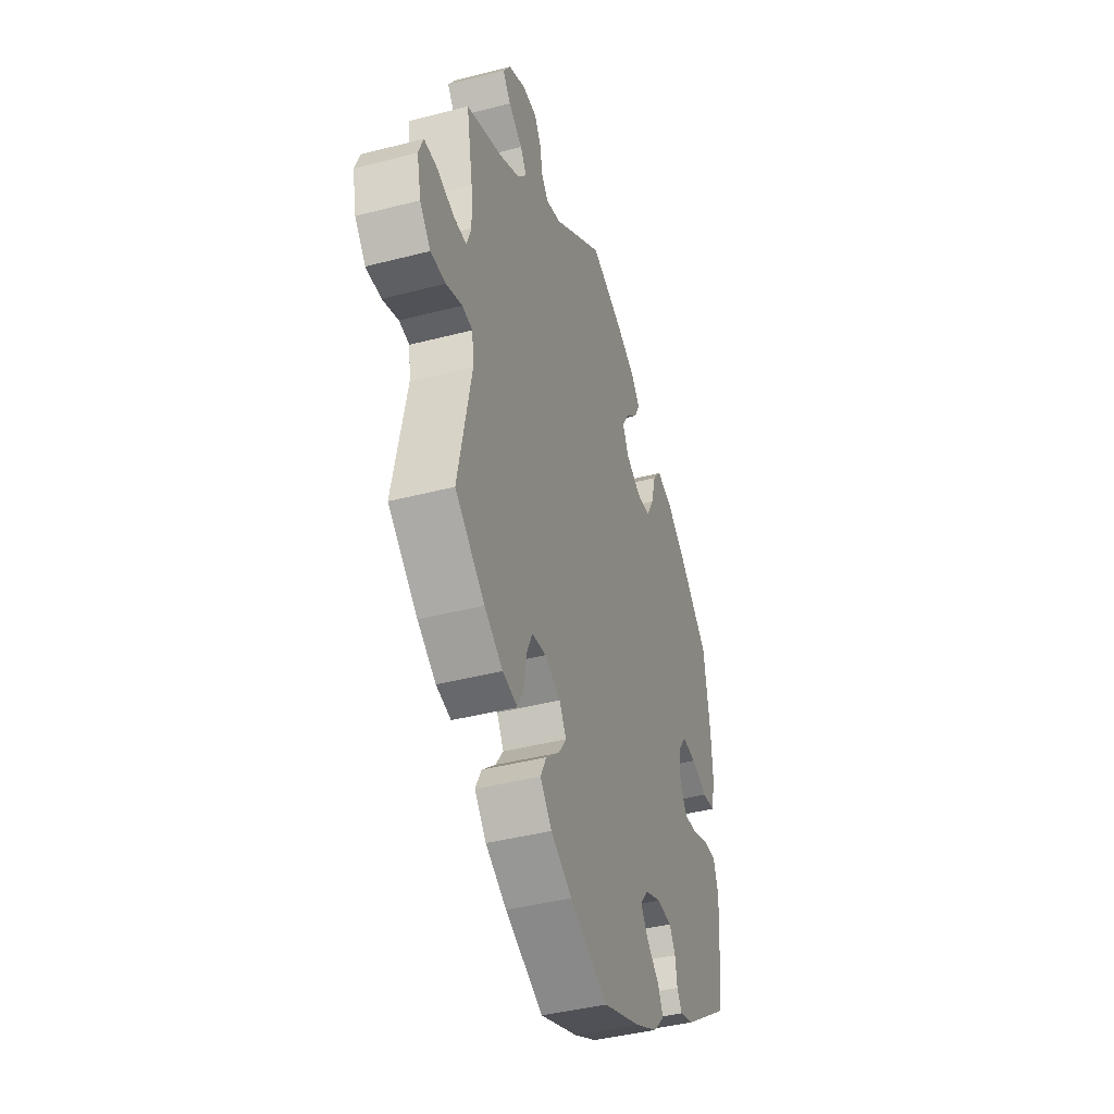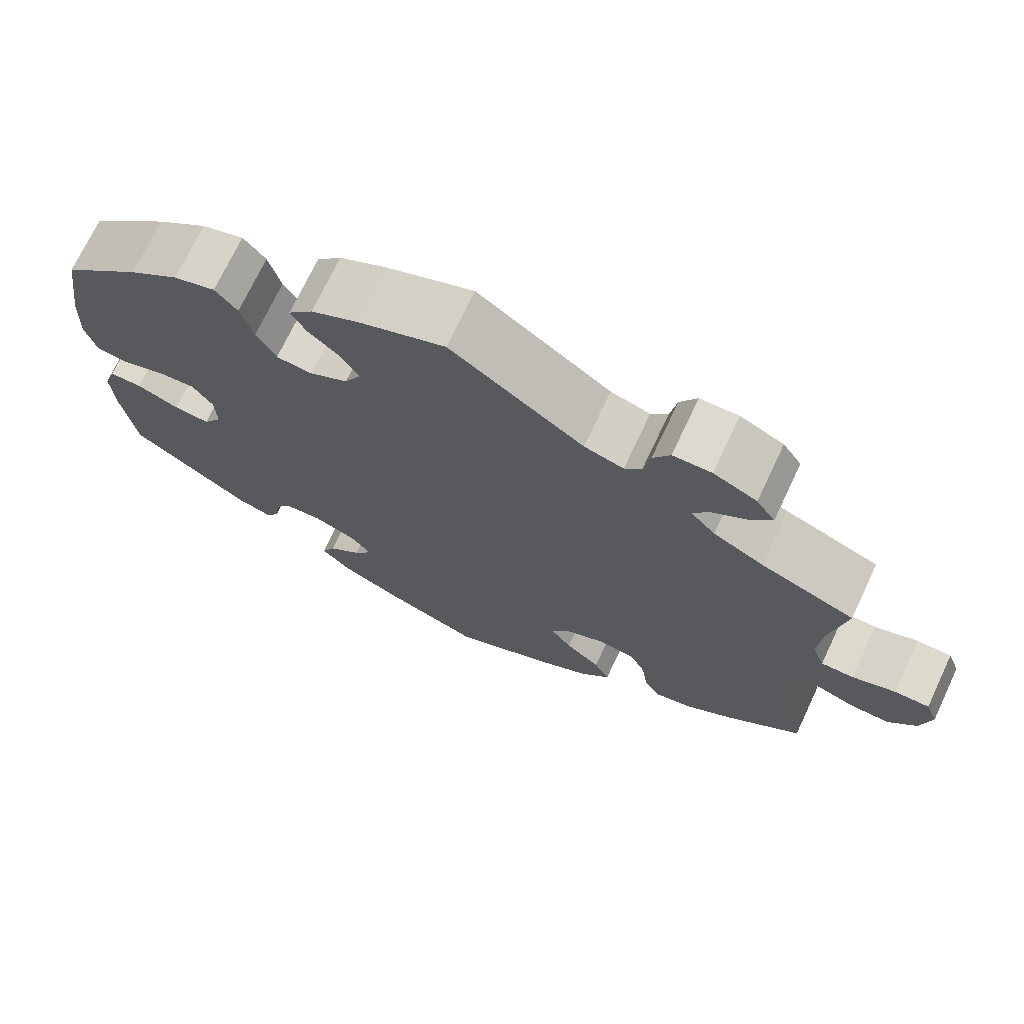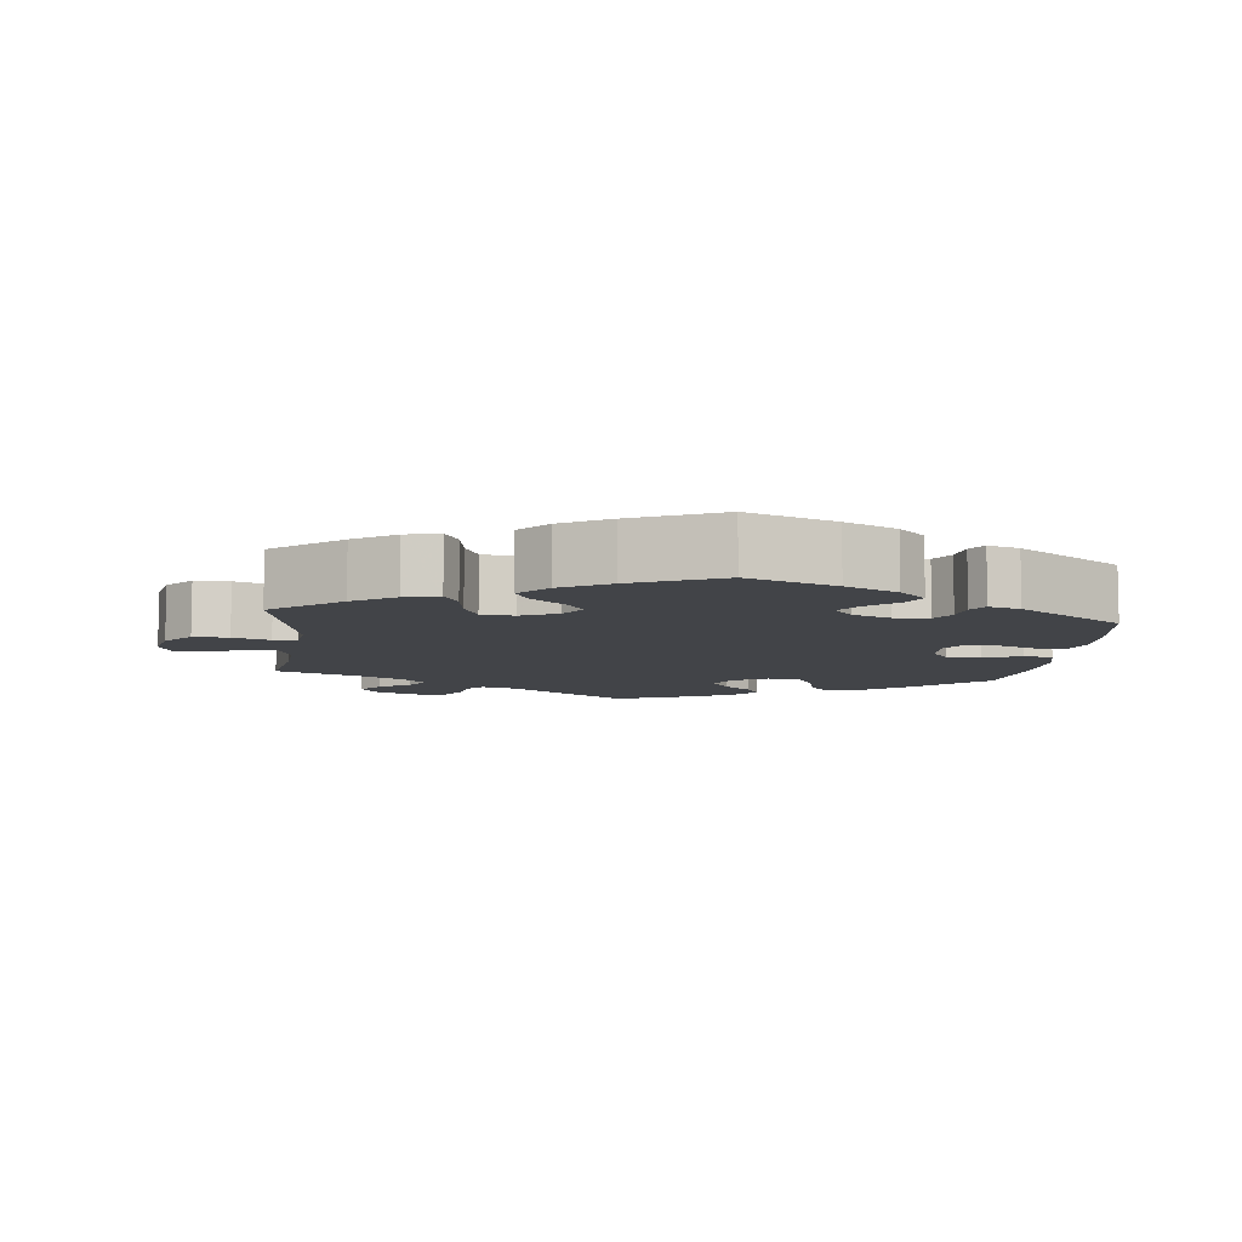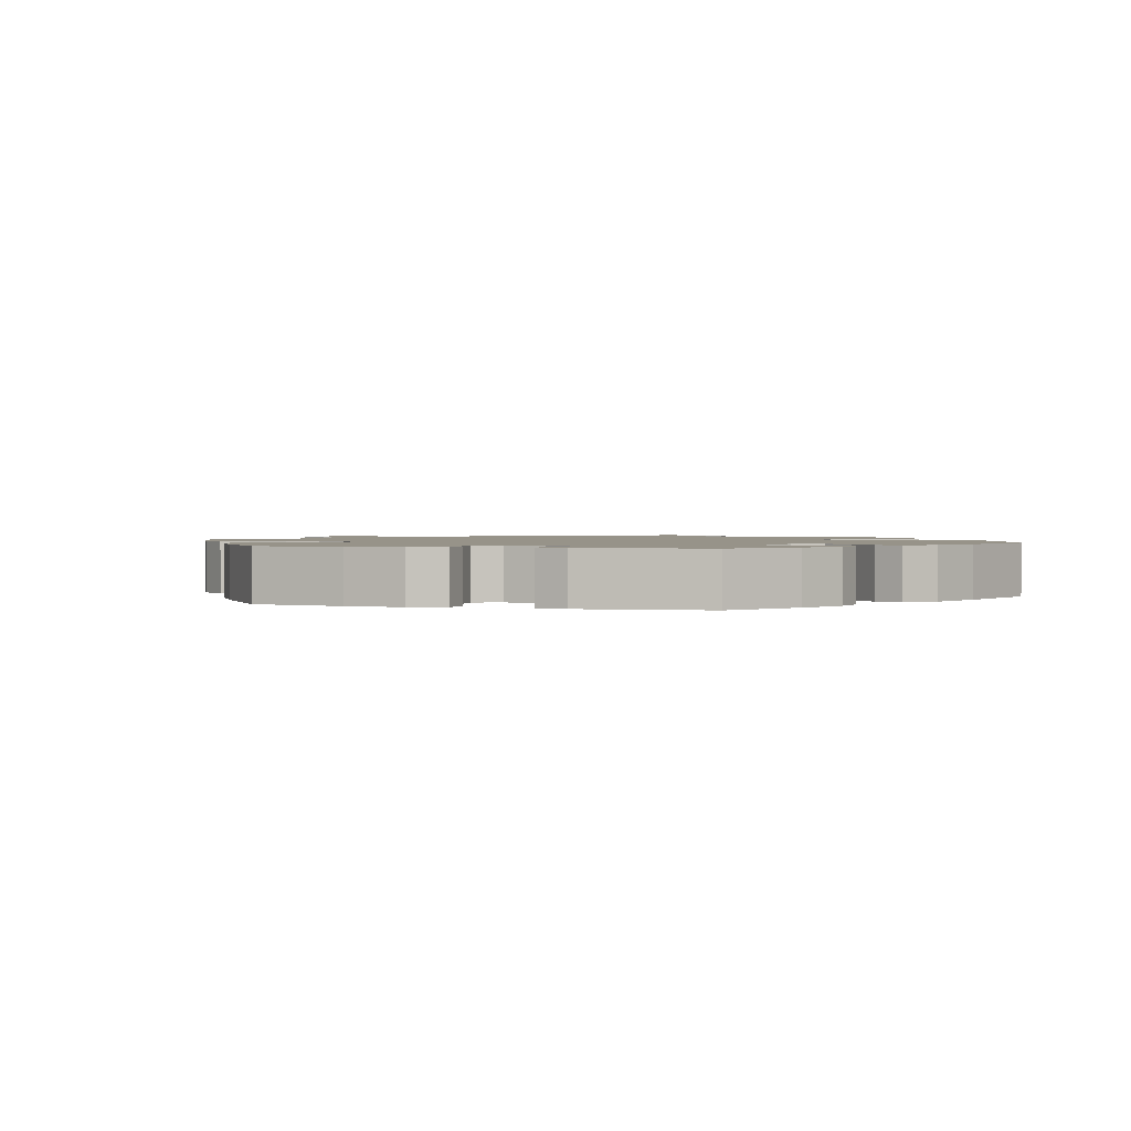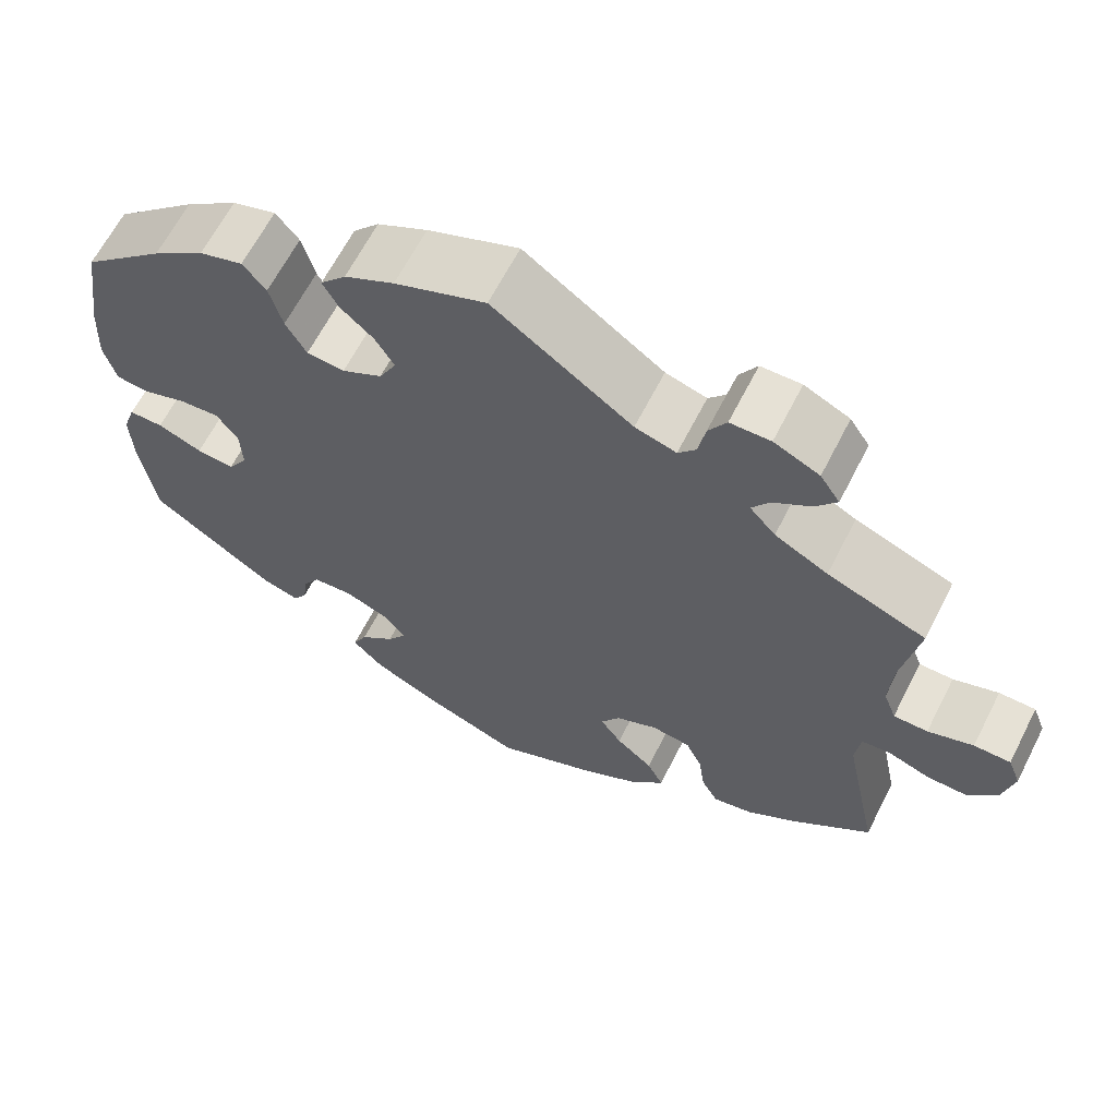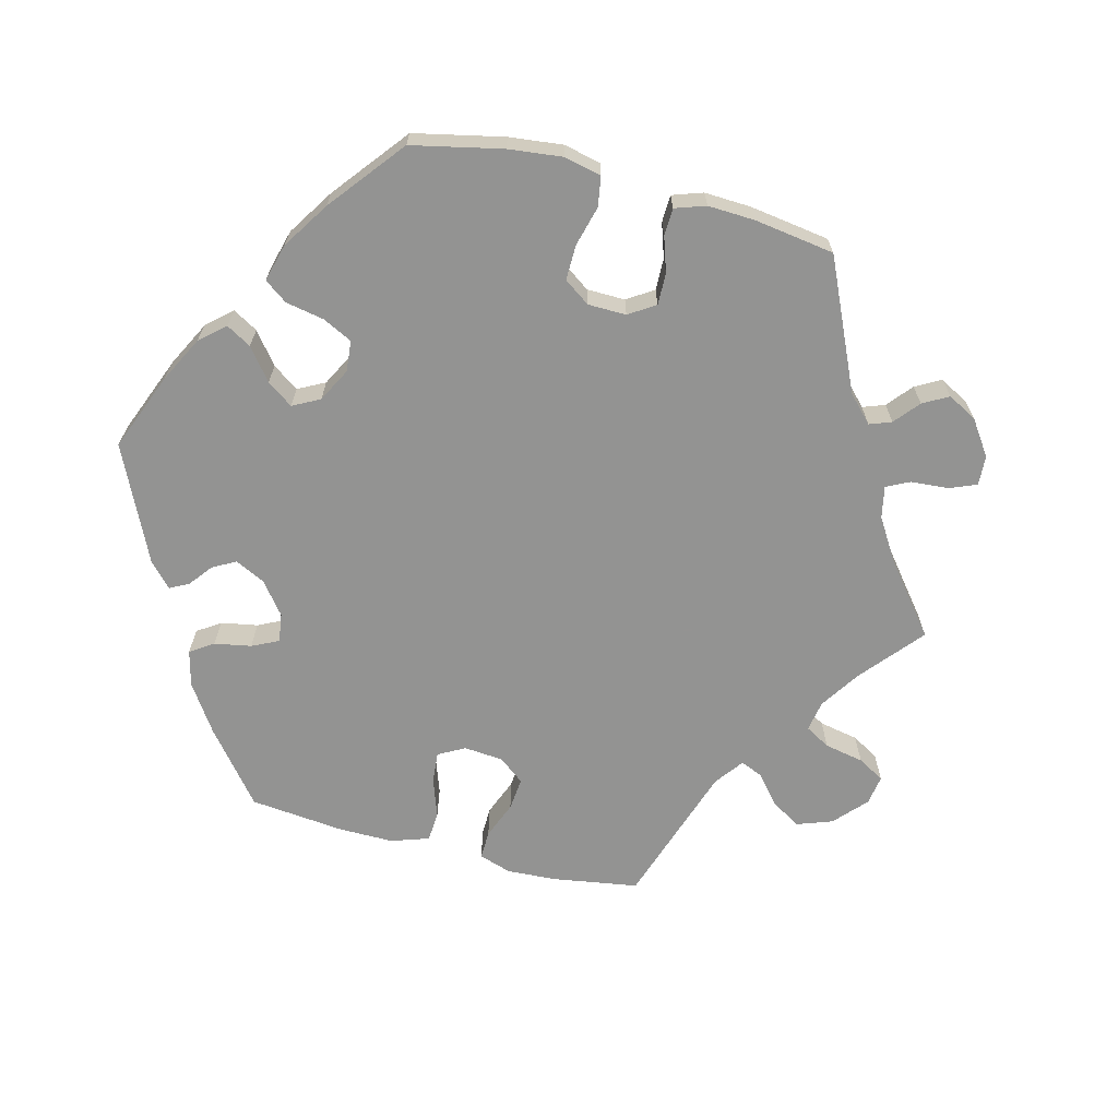
<metadata>
{"format":"obj","ext":"obj","renderer":"f3d","projection":"perspective","resolution":1024,"background":"white","views":[{"elev":-41.3,"azim":107.5,"up":"+Z"},{"elev":72.0,"azim":25.3,"up":"+Z"},{"elev":-8.1,"azim":173.6,"up":"+Y"},{"elev":1.5,"azim":-133.7,"up":"+Y"},{"elev":64.2,"azim":27.0,"up":"+Z"},{"elev":-66.7,"azim":-44.4,"up":"+Y"}]}
</metadata>
<code>
v 0.407 0.07 -0.364
v 0.349 0.07 -0.402
v 0.302 0.07 -0.412
v 0.283 0.07 -0.377
v 0.275 0.07 -0.322
v 0.256 0.07 -0.28
v 0.211 0.07 -0.274
v 0.161 0.07 -0.297
v 0.139 0.07 -0.333
v 0.164 0.07 -0.369
v 0.207 0.07 -0.406
v 0.226 0.07 -0.444
v 0.189 0.07 -0.486
v 0.122 0.07 -0.524
v 0.001 0.07 -0.578
v -0.119 0.07 -0.532
v -0.19 0.07 -0.497
v -0.226 0.07 -0.46
v -0.209 0.07 -0.425
v -0.169 0.07 -0.391
v -0.146 0.07 -0.357
v -0.171 0.07 -0.325
v -0.223 0.07 -0.304
v -0.27 0.07 -0.307
v -0.289 0.07 -0.338
v -0.295 0.07 -0.379
v -0.311 0.07 -0.404
v -0.354 0.07 -0.391
v -0.5 0.07 -0.289
v -0.517 0.07 -0.171
v -0.52 0.07 -0.101
v -0.505 0.07 -0.057
v -0.465 0.07 -0.057
v -0.413 0.07 -0.078
v -0.369 0.07 -0.082
v -0.346 0.07 -0.046
v -0.348 0.07 0.007
v -0.373 0.07 0.043
v -0.419 0.07 0.04
v -0.471 0.07 0.022
v -0.51 0.07 0.026
v -0.524 0.07 0.079
v -0.52 0.07 0.157
v -0.5 0.07 0.289
v -0.404 0.07 0.376
v -0.343 0.07 0.421
v -0.292 0.07 0.437
v -0.265 0.07 0.404
v -0.25 0.07 0.348
v -0.226 0.07 0.305
v -0.182 0.07 0.301
v -0.135 0.07 0.327
v -0.115 0.07 0.366
v -0.138 0.07 0.404
v -0.176 0.07 0.438
v -0.194 0.07 0.472
v -0.164 0.07 0.506
v -0.106 0.07 0.536
v 0 0.07 0.578
v 0.162 0.07 0.462
v 0.21 0.07 0.448
v 0.231 0.07 0.473
v 0.239 0.07 0.518
v 0.26 0.07 0.553
v 0.307 0.07 0.554
v 0.36 0.07 0.529
v 0.383 0.07 0.494
v 0.358 0.07 0.462
v 0.314 0.07 0.432
v 0.294 0.07 0.402
v 0.324 0.07 0.368
v 0.386 0.07 0.335
v 0.501 0.07 0.29
v 0.481 0.07 0.179
v 0.477 0.07 0.113
v 0.492 0.07 0.072
v 0.532 0.07 0.072
v 0.585 0.07 0.09
v 0.628 0.07 0.09
v 0.643 0.07 0.051
v 0.63 0.07 -0.008
v 0.596 0.07 -0.048
v 0.548 0.07 -0.047
v 0.498 0.07 -0.029
v 0.465 0.07 -0.033
v 0.459 0.07 -0.082
v 0.501 0.07 -0.288
v 0.407 0 -0.364
v 0.349 0 -0.402
v 0.302 0 -0.412
v 0.283 0 -0.377
v 0.275 0 -0.322
v 0.256 0 -0.28
v 0.211 0 -0.274
v 0.161 0 -0.297
v 0.139 0 -0.333
v 0.164 0 -0.369
v 0.207 0 -0.406
v 0.226 0 -0.444
v 0.189 0 -0.486
v 0.122 0 -0.524
v 0.001 0 -0.578
v -0.119 0 -0.532
v -0.19 0 -0.497
v -0.226 0 -0.46
v -0.209 0 -0.425
v -0.169 0 -0.391
v -0.146 0 -0.357
v -0.171 0 -0.325
v -0.223 0 -0.304
v -0.27 0 -0.307
v -0.289 0 -0.338
v -0.295 0 -0.379
v -0.311 0 -0.404
v -0.354 0 -0.391
v -0.5 0 -0.289
v -0.517 0 -0.171
v -0.52 0 -0.101
v -0.505 0 -0.057
v -0.465 0 -0.057
v -0.413 0 -0.078
v -0.369 0 -0.082
v -0.346 0 -0.046
v -0.348 0 0.007
v -0.373 0 0.043
v -0.419 0 0.04
v -0.471 0 0.022
v -0.51 0 0.026
v -0.524 0 0.079
v -0.52 0 0.157
v -0.5 0 0.289
v -0.404 0 0.376
v -0.343 0 0.421
v -0.292 0 0.437
v -0.265 0 0.404
v -0.25 0 0.348
v -0.226 0 0.305
v -0.182 0 0.301
v -0.135 0 0.327
v -0.115 0 0.366
v -0.138 0 0.404
v -0.176 0 0.438
v -0.194 0 0.472
v -0.164 0 0.506
v -0.106 0 0.536
v 0 0 0.578
v 0.162 0 0.462
v 0.21 0 0.448
v 0.231 0 0.473
v 0.239 0 0.518
v 0.26 0 0.553
v 0.307 0 0.554
v 0.36 0 0.529
v 0.383 0 0.494
v 0.358 0 0.462
v 0.314 0 0.432
v 0.294 0 0.402
v 0.324 0 0.368
v 0.386 0 0.335
v 0.501 0 0.29
v 0.481 0 0.179
v 0.477 0 0.113
v 0.492 0 0.072
v 0.532 0 0.072
v 0.585 0 0.09
v 0.628 0 0.09
v 0.643 0 0.051
v 0.63 0 -0.008
v 0.596 0 -0.048
v 0.548 0 -0.047
v 0.498 0 -0.029
v 0.465 0 -0.033
v 0.459 0 -0.082
v 0.501 0 -0.288
f 86 87 1 2
f 85 86 2 3
f 81 82 83 84
f 81 84 85
f 80 81 85
f 77 78 79 80
f 76 77 80 85
f 75 76 85 3
f 72 73 74
f 71 72 74 75
f 70 71 75 3
f 66 67 68 69
f 66 69 70
f 65 66 70
f 62 63 64 65
f 61 62 65 70
f 60 61 70 3
f 54 55 56 57
f 53 54 57 58
f 46 47 48 49
f 46 49 50
f 45 46 50
f 44 45 50
f 43 44 50 51
f 39 40 41 42
f 38 39 42 43
f 31 32 33 34
f 31 34 35
f 30 31 35
f 29 30 35
f 28 29 35 36
f 25 26 27 28
f 24 25 28 36
f 17 18 19 20
f 17 20 21
f 16 17 21
f 15 16 21
f 14 15 21
f 13 14 21 22
f 10 11 12 13
f 9 10 13 22
f 60 3 4 5
f 60 5 6
f 53 58 59 60
f 52 53 60 6
f 51 52 6 7
f 38 43 51 7
f 37 38 7 8
f 23 24 36 37
f 22 23 37
f 8 9 22 37
f 89 88 174 173
f 90 89 173 172
f 171 170 169 168
f 172 171 168
f 172 168 167
f 167 166 165 164
f 172 167 164 163
f 90 172 163 162
f 161 160 159
f 162 161 159 158
f 90 162 158 157
f 156 155 154 153
f 157 156 153
f 157 153 152
f 152 151 150 149
f 157 152 149 148
f 90 157 148 147
f 144 143 142 141
f 145 144 141 140
f 136 135 134 133
f 137 136 133
f 137 133 132
f 137 132 131
f 138 137 131 130
f 129 128 127 126
f 130 129 126 125
f 121 120 119 118
f 122 121 118
f 122 118 117
f 122 117 116
f 123 122 116 115
f 115 114 113 112
f 123 115 112 111
f 107 106 105 104
f 108 107 104
f 108 104 103
f 108 103 102
f 108 102 101
f 109 108 101 100
f 100 99 98 97
f 109 100 97 96
f 92 91 90 147
f 93 92 147
f 147 146 145 140
f 93 147 140 139
f 94 93 139 138
f 94 138 130 125
f 95 94 125 124
f 124 123 111 110
f 124 110 109
f 124 109 96 95
f 1 88 89 2
f 2 89 90 3
f 3 90 91 4
f 4 91 92 5
f 5 92 93 6
f 6 93 94 7
f 7 94 95 8
f 8 95 96 9
f 9 96 97 10
f 10 97 98 11
f 11 98 99 12
f 12 99 100 13
f 13 100 101 14
f 14 101 102 15
f 15 102 103 16
f 16 103 104 17
f 17 104 105 18
f 18 105 106 19
f 19 106 107 20
f 20 107 108 21
f 21 108 109 22
f 22 109 110 23
f 23 110 111 24
f 24 111 112 25
f 25 112 113 26
f 26 113 114 27
f 27 114 115 28
f 28 115 116 29
f 29 116 117 30
f 30 117 118 31
f 31 118 119 32
f 32 119 120 33
f 33 120 121 34
f 34 121 122 35
f 35 122 123 36
f 36 123 124 37
f 37 124 125 38
f 38 125 126 39
f 39 126 127 40
f 40 127 128 41
f 41 128 129 42
f 42 129 130 43
f 43 130 131 44
f 44 131 132 45
f 45 132 133 46
f 46 133 134 47
f 47 134 135 48
f 48 135 136 49
f 49 136 137 50
f 50 137 138 51
f 51 138 139 52
f 52 139 140 53
f 53 140 141 54
f 54 141 142 55
f 55 142 143 56
f 56 143 144 57
f 57 144 145 58
f 58 145 146 59
f 59 146 147 60
f 60 147 148 61
f 61 148 149 62
f 62 149 150 63
f 63 150 151 64
f 64 151 152 65
f 65 152 153 66
f 66 153 154 67
f 67 154 155 68
f 68 155 156 69
f 69 156 157 70
f 70 157 158 71
f 71 158 159 72
f 72 159 160 73
f 73 160 161 74
f 74 161 162 75
f 75 162 163 76
f 76 163 164 77
f 77 164 165 78
f 78 165 166 79
f 79 166 167 80
f 80 167 168 81
f 81 168 169 82
f 82 169 170 83
f 83 170 171 84
f 84 171 172 85
f 85 172 173 86
f 86 173 174 87
f 87 174 88 1

</code>
